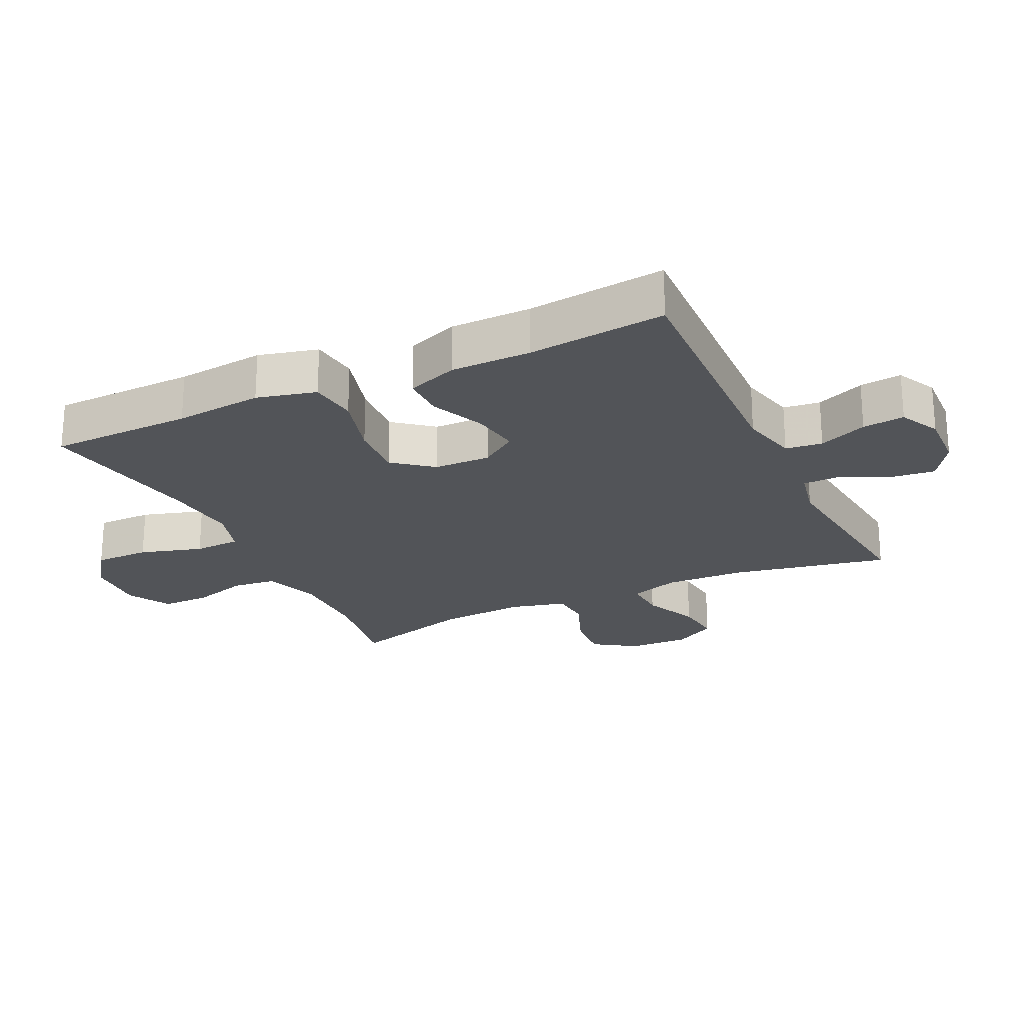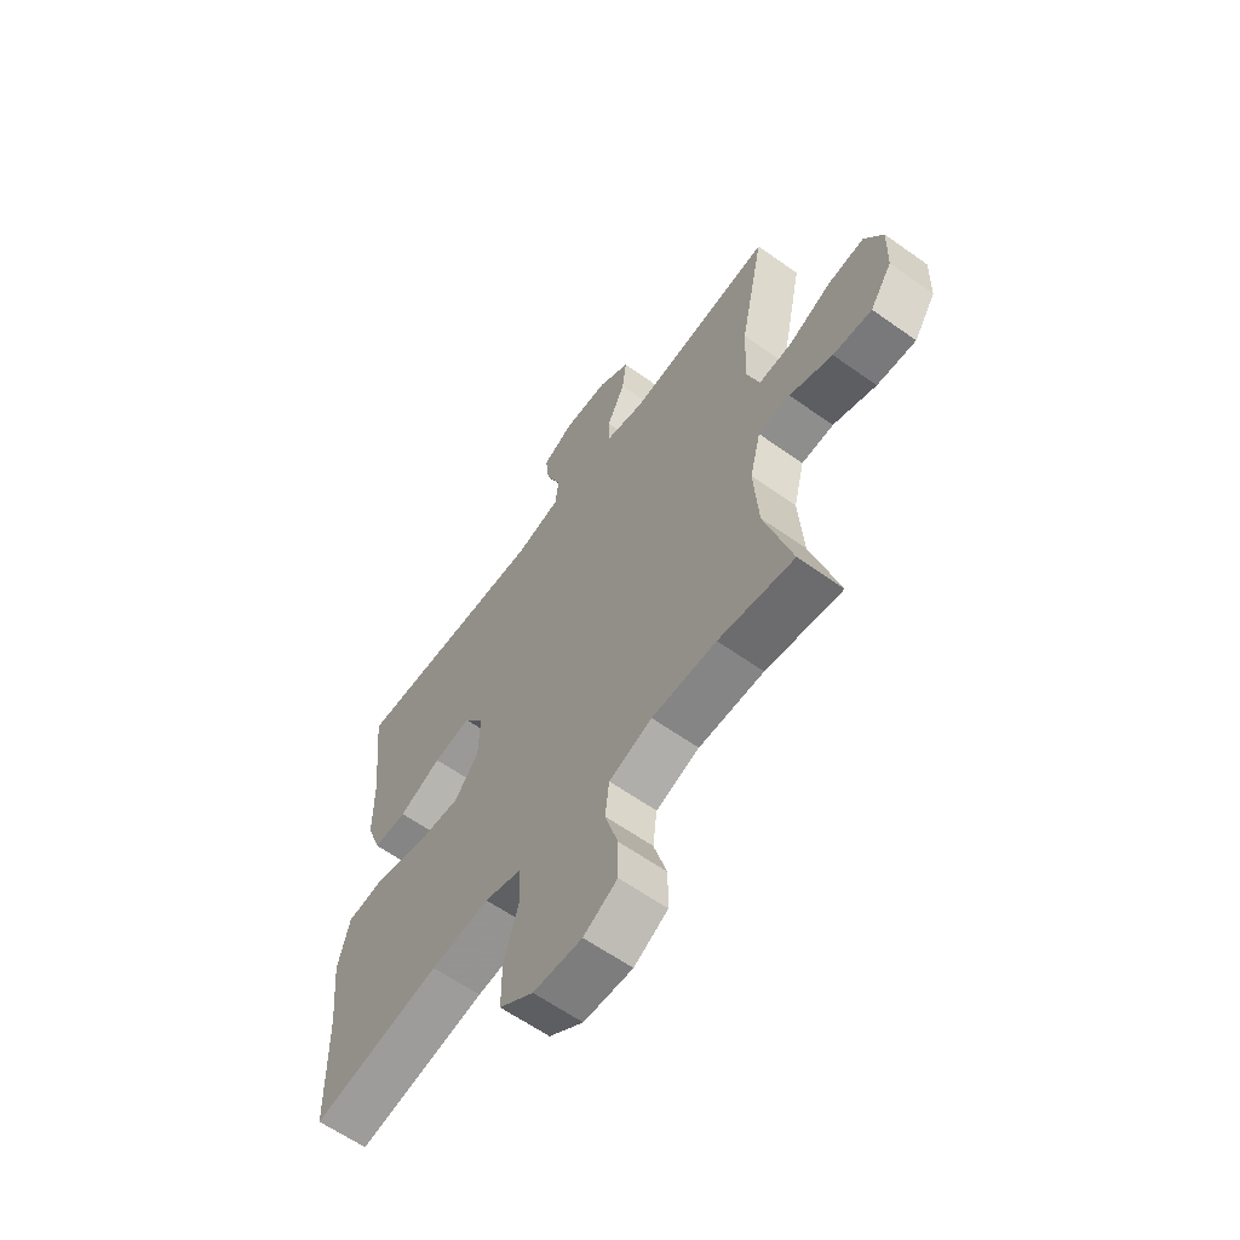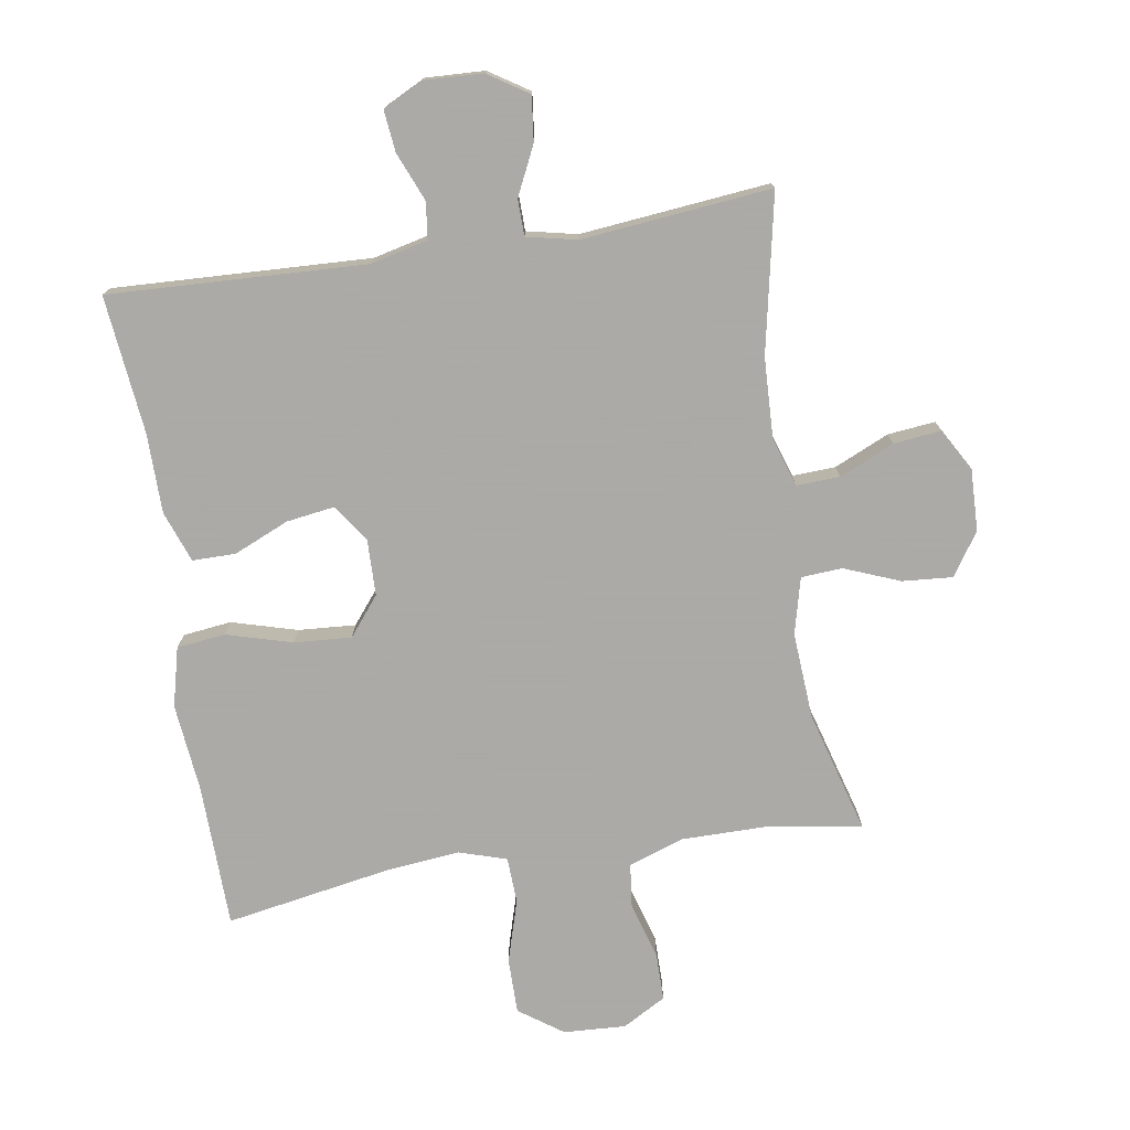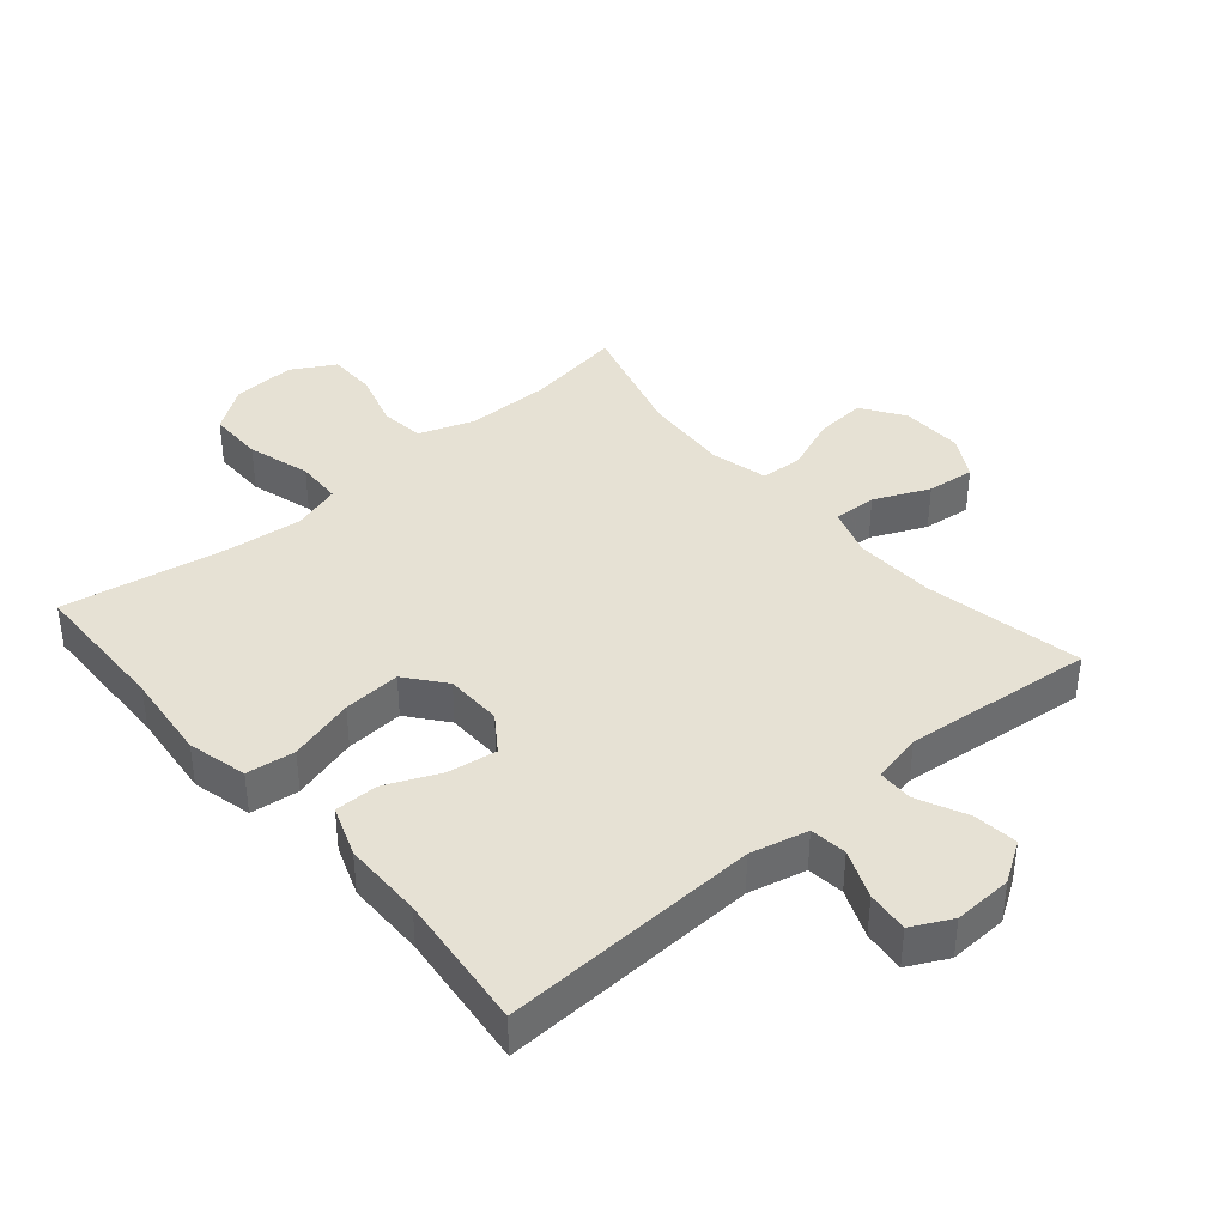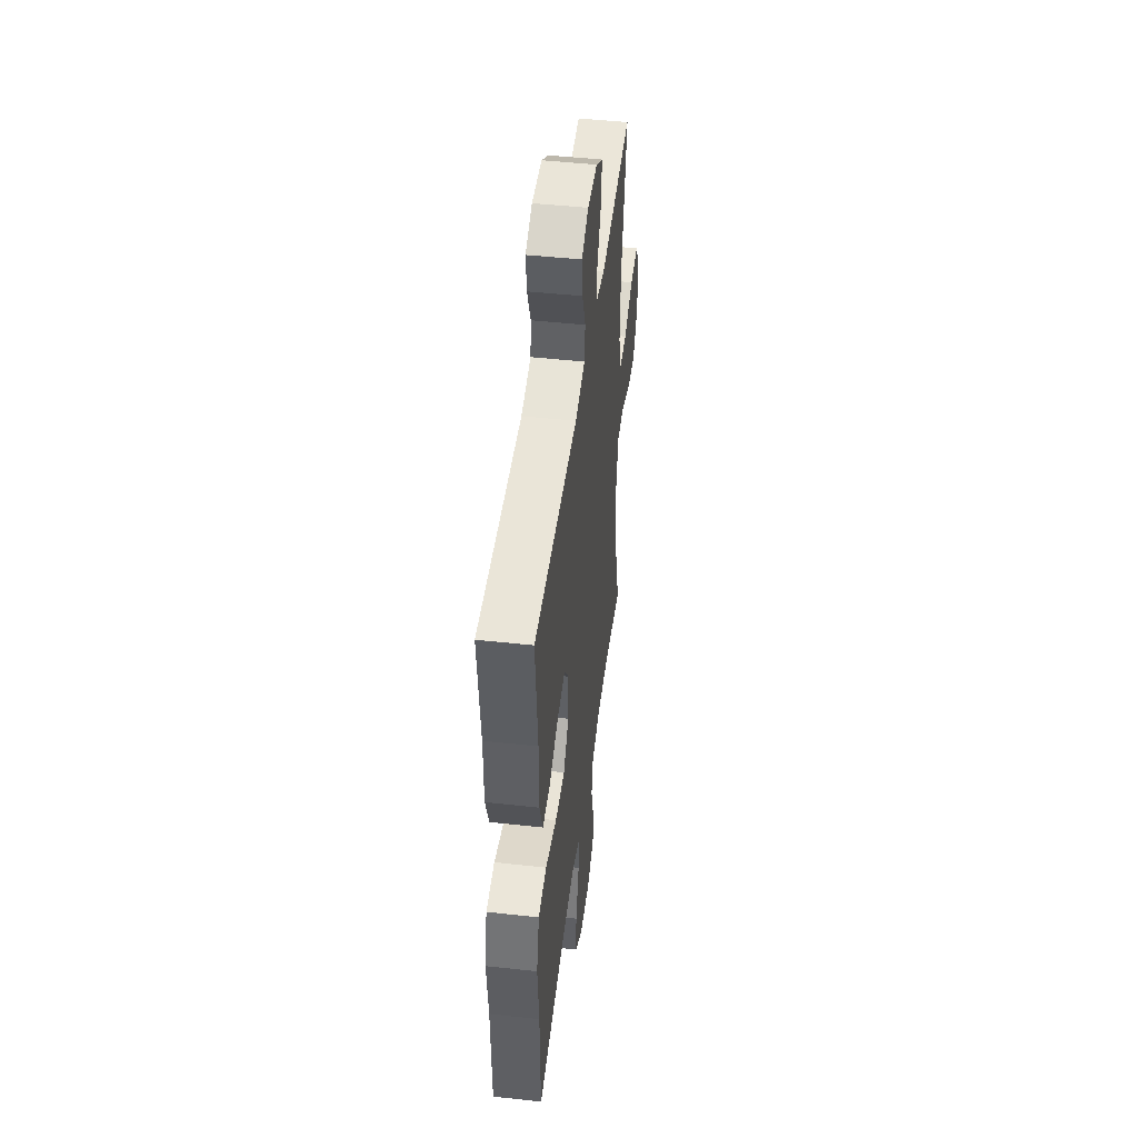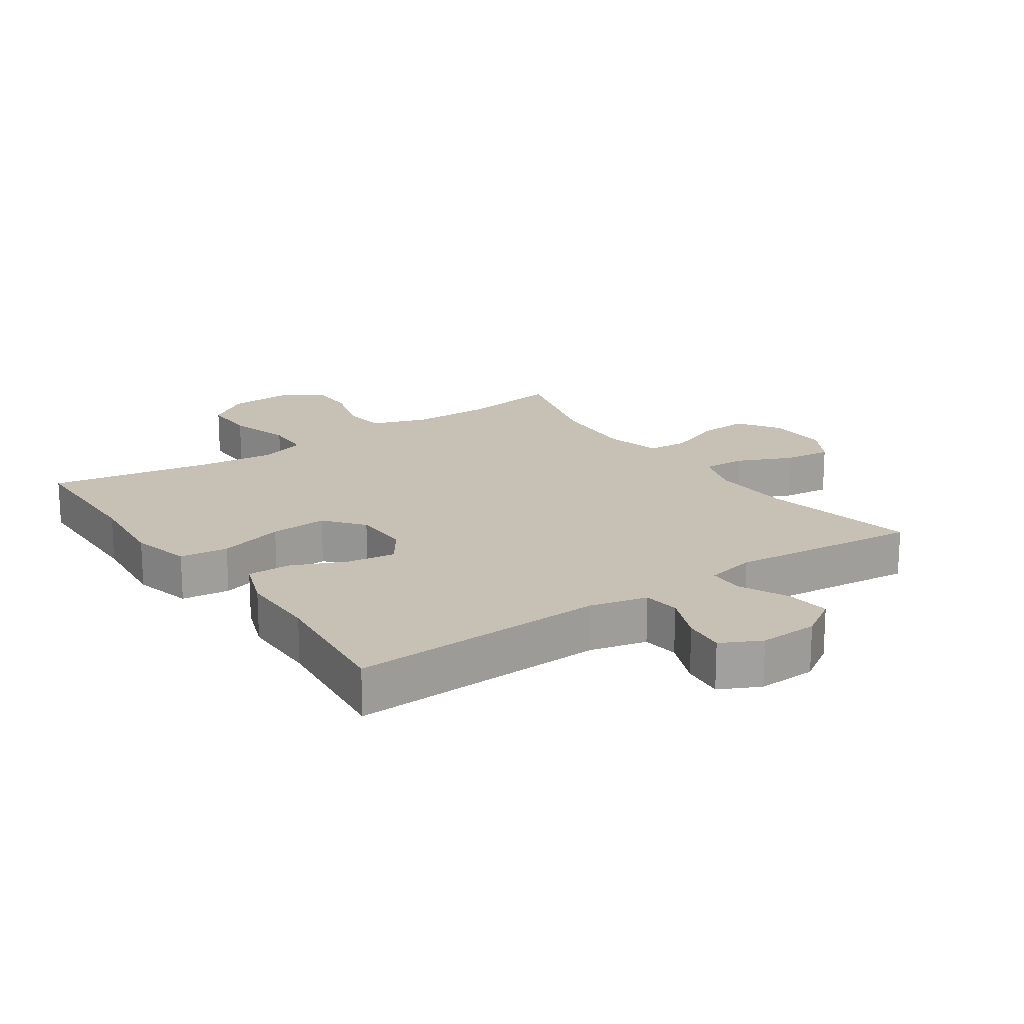
<metadata>
{"format":"obj","ext":"obj","renderer":"f3d","projection":"perspective","resolution":1024,"background":"white","views":[{"elev":-22.9,"azim":-64.5,"up":"+Y"},{"elev":-61.8,"azim":54.1,"up":"+Z"},{"elev":-75.7,"azim":9.0,"up":"+Y"},{"elev":39.2,"azim":-40.5,"up":"+Y"},{"elev":47.0,"azim":-82.9,"up":"+Z"},{"elev":18.5,"azim":-34.6,"up":"+Y"}]}
</metadata>
<code>
v -0.5 0.07 0.5
v -0.102 0.07 0.483
v -0.013 0.07 0.504
v -0.006 0.07 0.561
v -0.037 0.07 0.636
v -0.044 0.07 0.701
v 0.018 0.07 0.732
v 0.109 0.07 0.728
v 0.171 0.07 0.688
v 0.163 0.07 0.619
v 0.127 0.07 0.543
v 0.128 0.07 0.487
v 0.206 0.07 0.47
v 0.5 0.07 0.5
v 0.451 0.07 0.256
v 0.446 0.07 0.132
v 0.471 0.07 0.055
v 0.538 0.07 0.058
v 0.623 0.07 0.096
v 0.697 0.07 0.104
v 0.734 0.07 0.039
v 0.731 0.07 -0.057
v 0.687 0.07 -0.123
v 0.609 0.07 -0.117
v 0.523 0.07 -0.083
v 0.459 0.07 -0.087
v 0.437 0.07 -0.175
v 0.446 0.07 -0.31
v 0.5 0.07 -0.5
v 0.349 0.07 -0.476
v 0.22 0.07 -0.476
v 0.134 0.07 -0.506
v 0.126 0.07 -0.574
v 0.152 0.07 -0.661
v 0.152 0.07 -0.736
v 0.085 0.07 -0.774
v -0.012 0.07 -0.769
v -0.08 0.07 -0.721
v -0.08 0.07 -0.635
v -0.051 0.07 -0.538
v -0.054 0.07 -0.466
v -0.128 0.07 -0.443
v -0.244 0.07 -0.455
v -0.5 0.07 -0.5
v -0.505 0.07 -0.277
v -0.519 0.07 -0.14
v -0.496 0.07 -0.048
v -0.421 0.07 -0.039
v -0.319 0.07 -0.068
v -0.23 0.07 -0.074
v -0.182 0.07 -0.014
v -0.18 0.07 0.074
v -0.22 0.07 0.131
v -0.295 0.07 0.12
v -0.38 0.07 0.083
v -0.447 0.07 0.083
v -0.476 0.07 0.162
v -0.477 0.07 0.286
v -0.5 0 0.5
v -0.102 0 0.483
v -0.013 0 0.504
v -0.006 0 0.561
v -0.037 0 0.636
v -0.044 0 0.701
v 0.018 0 0.732
v 0.109 0 0.728
v 0.171 0 0.688
v 0.163 0 0.619
v 0.127 0 0.543
v 0.128 0 0.487
v 0.206 0 0.47
v 0.5 0 0.5
v 0.451 0 0.256
v 0.446 0 0.132
v 0.471 0 0.055
v 0.538 0 0.058
v 0.623 0 0.096
v 0.697 0 0.104
v 0.734 0 0.039
v 0.731 0 -0.057
v 0.687 0 -0.123
v 0.609 0 -0.117
v 0.523 0 -0.083
v 0.459 0 -0.087
v 0.437 0 -0.175
v 0.446 0 -0.31
v 0.5 0 -0.5
v 0.349 0 -0.476
v 0.22 0 -0.476
v 0.134 0 -0.506
v 0.126 0 -0.574
v 0.152 0 -0.661
v 0.152 0 -0.736
v 0.085 0 -0.774
v -0.012 0 -0.769
v -0.08 0 -0.721
v -0.08 0 -0.635
v -0.051 0 -0.538
v -0.054 0 -0.466
v -0.128 0 -0.443
v -0.244 0 -0.455
v -0.5 0 -0.5
v -0.505 0 -0.277
v -0.519 0 -0.14
v -0.496 0 -0.048
v -0.421 0 -0.039
v -0.319 0 -0.068
v -0.23 0 -0.074
v -0.182 0 -0.014
v -0.18 0 0.074
v -0.22 0 0.131
v -0.295 0 0.12
v -0.38 0 0.083
v -0.447 0 0.083
v -0.476 0 0.162
v -0.477 0 0.286
f 56 57 58
f 55 56 58
f 54 55 58
f 58 1 2
f 54 58 2
f 53 54 2
f 52 53 2 3
f 51 52 3
f 47 48 49
f 46 47 49
f 45 46 49
f 45 49 50
f 44 45 50
f 43 44 50
f 42 43 50 51
f 38 39 40
f 37 38 40
f 36 37 40
f 35 36 40
f 34 35 40
f 33 34 40
f 32 33 40 41
f 42 51 3
f 41 42 3
f 32 41 3
f 31 32 3
f 23 24 25
f 22 23 25
f 21 22 25
f 20 21 25
f 19 20 25
f 18 19 25
f 17 18 25 26
f 16 17 26 27
f 13 14 15
f 12 13 15 16
f 9 10 11
f 8 9 11
f 7 8 11
f 6 7 11
f 5 6 11
f 4 5 11
f 4 11 12
f 12 16 27
f 4 12 27
f 3 4 27
f 31 3 27
f 30 31 27
f 30 27 28
f 28 29 30
f 116 115 114
f 116 114 113
f 116 113 112
f 60 59 116
f 60 116 112
f 60 112 111
f 61 60 111 110
f 61 110 109
f 107 106 105
f 107 105 104
f 107 104 103
f 108 107 103
f 108 103 102
f 108 102 101
f 109 108 101 100
f 98 97 96
f 98 96 95
f 98 95 94
f 98 94 93
f 98 93 92
f 98 92 91
f 99 98 91 90
f 61 109 100
f 61 100 99
f 61 99 90
f 61 90 89
f 83 82 81
f 83 81 80
f 83 80 79
f 83 79 78
f 83 78 77
f 83 77 76
f 84 83 76 75
f 85 84 75 74
f 73 72 71
f 74 73 71 70
f 69 68 67
f 69 67 66
f 69 66 65
f 69 65 64
f 69 64 63
f 69 63 62
f 70 69 62
f 85 74 70
f 85 70 62
f 85 62 61
f 85 61 89
f 85 89 88
f 86 85 88
f 88 87 86
f 1 59 60 2
f 2 60 61 3
f 3 61 62 4
f 4 62 63 5
f 5 63 64 6
f 6 64 65 7
f 7 65 66 8
f 8 66 67 9
f 9 67 68 10
f 10 68 69 11
f 11 69 70 12
f 12 70 71 13
f 13 71 72 14
f 14 72 73 15
f 15 73 74 16
f 16 74 75 17
f 17 75 76 18
f 18 76 77 19
f 19 77 78 20
f 20 78 79 21
f 21 79 80 22
f 22 80 81 23
f 23 81 82 24
f 24 82 83 25
f 25 83 84 26
f 26 84 85 27
f 27 85 86 28
f 28 86 87 29
f 29 87 88 30
f 30 88 89 31
f 31 89 90 32
f 32 90 91 33
f 33 91 92 34
f 34 92 93 35
f 35 93 94 36
f 36 94 95 37
f 37 95 96 38
f 38 96 97 39
f 39 97 98 40
f 40 98 99 41
f 41 99 100 42
f 42 100 101 43
f 43 101 102 44
f 44 102 103 45
f 45 103 104 46
f 46 104 105 47
f 47 105 106 48
f 48 106 107 49
f 49 107 108 50
f 50 108 109 51
f 51 109 110 52
f 52 110 111 53
f 53 111 112 54
f 54 112 113 55
f 55 113 114 56
f 56 114 115 57
f 57 115 116 58
f 58 116 59 1

</code>
